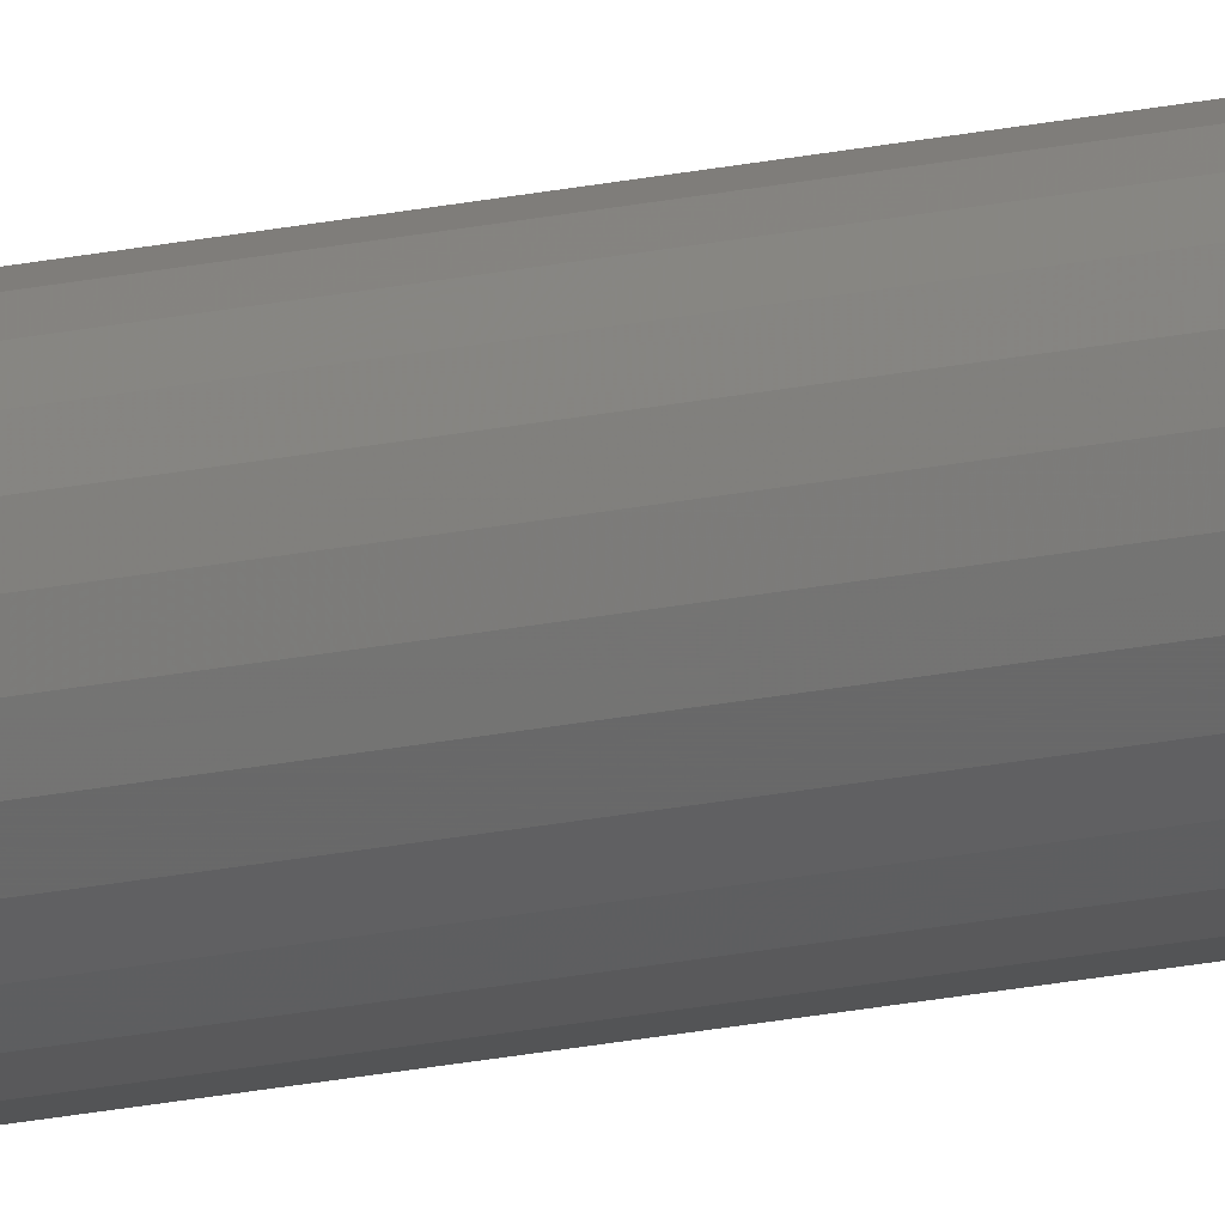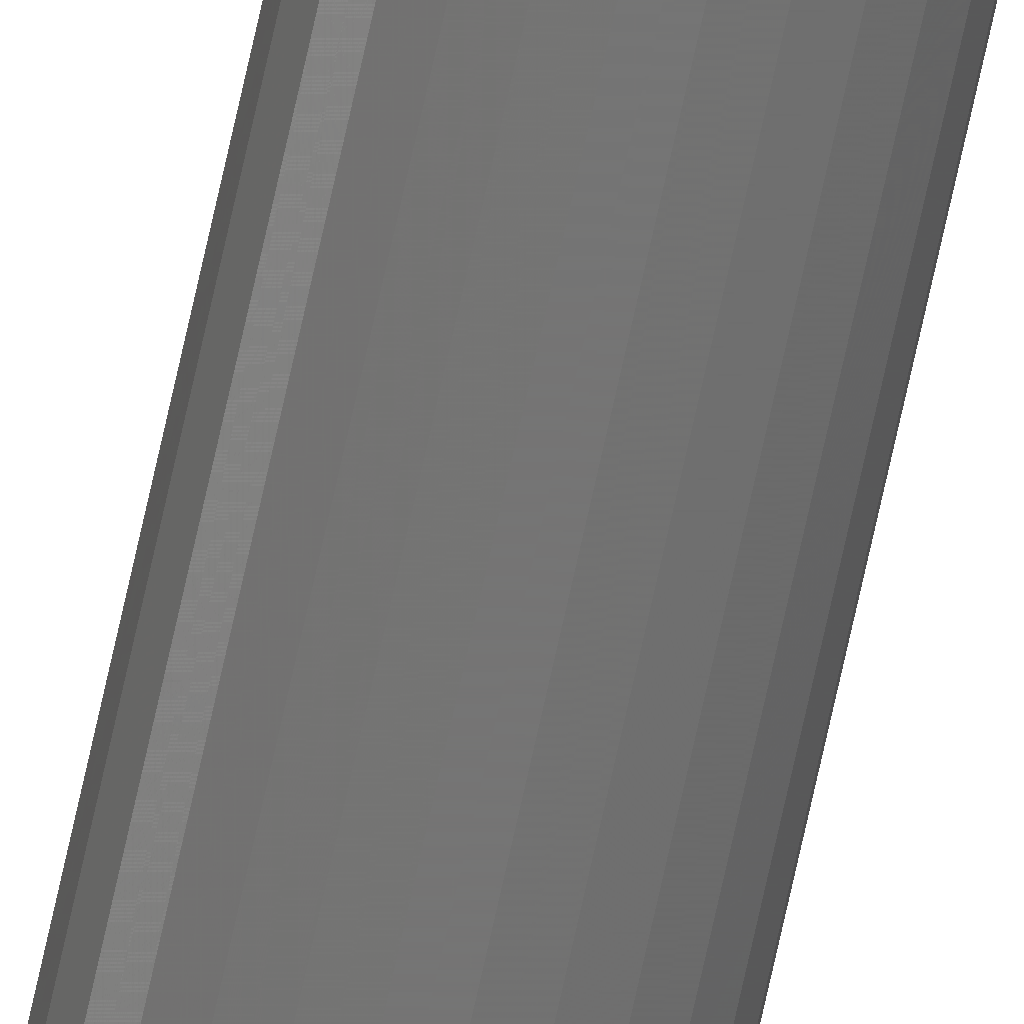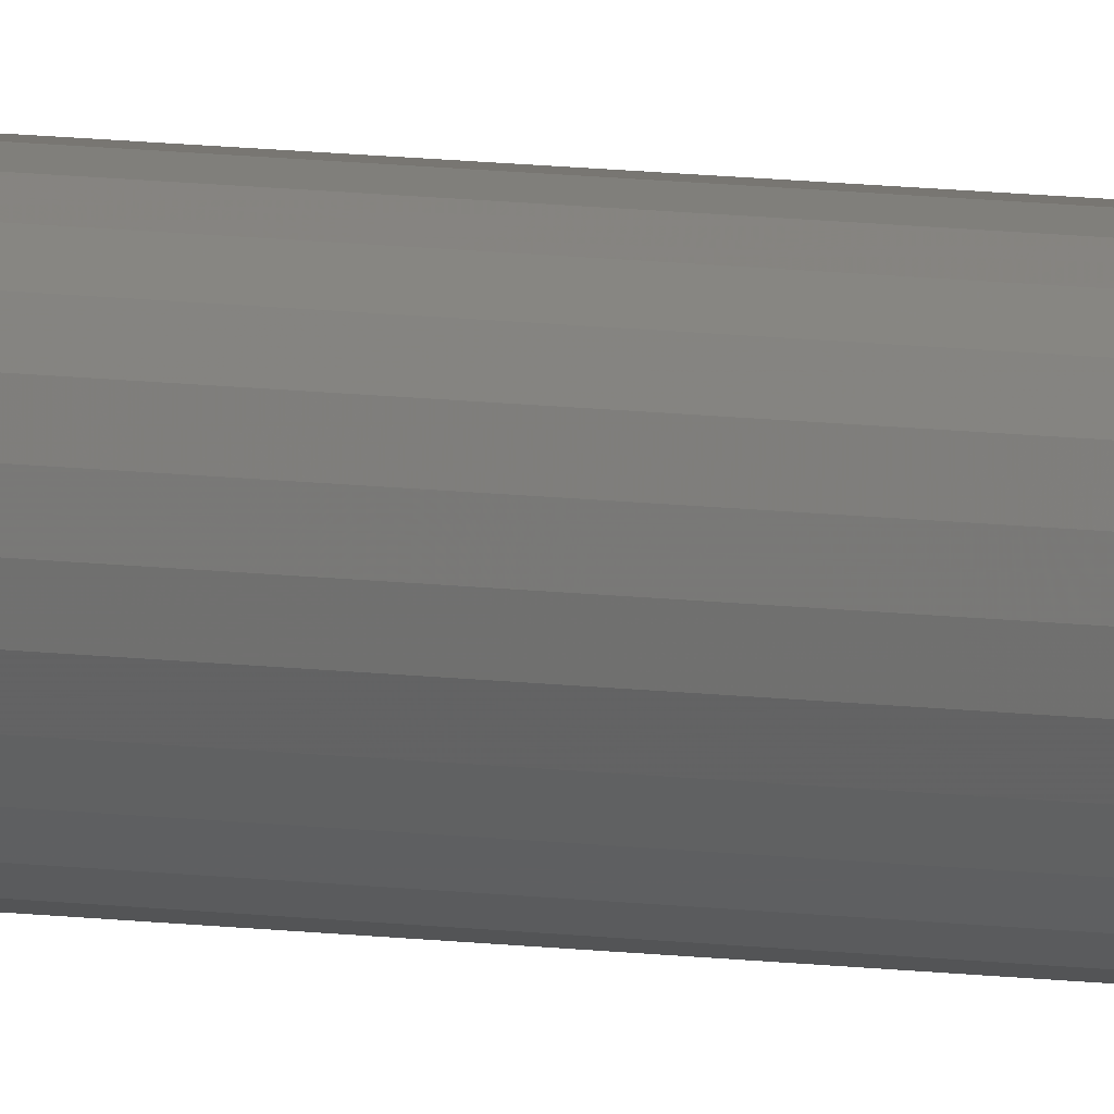
<metadata>
{"format":"stl","ext":"stl","renderer":"f3d","projection":"perspective","resolution":1024,"background":"white","views":[{"elev":-11.2,"azim":-55.0,"up":"+Z"},{"elev":-67.1,"azim":168.0,"up":"+Z"},{"elev":3.7,"azim":133.7,"up":"+Z"}]}
</metadata>
<code>
# stl→obj: 52 verts, 100 faces
v 0.004855 0 0.001197
v 0.005 -1 0
v 0.005 0 0
v 0.004855 -1 0.001197
v 0.004427 0 0.002324
v 0.004427 -1 0.002324
v 0.003743 0 0.003316
v 0.003743 -1 0.003316
v 0.00284 0 0.004115
v 0.00284 -1 0.004115
v 0.001773 0 0.004675
v 0.001773 -1 0.004675
v 0.0006027 0 0.004964
v 0.0006027 -1 0.004964
v -0.0006027 0 0.004964
v -0.0006027 -1 0.004964
v -0.001773 0 0.004675
v -0.001773 -1 0.004675
v -0.00284 0 0.004115
v -0.00284 -1 0.004115
v -0.003743 0 0.003316
v -0.003743 -1 0.003316
v -0.004427 0 0.002324
v -0.004427 -1 0.002324
v -0.004855 0 0.001197
v -0.004855 -1 0.001197
v -0.005 0 5.053e-18
v -0.005 -1 5.053e-18
v -0.004855 0 -0.001197
v -0.004855 -1 -0.001197
v -0.004427 -1 -0.002324
v -0.004427 0 -0.002324
v -0.003743 0 -0.003316
v -0.003743 -1 -0.003316
v -0.00284 -1 -0.004115
v -0.00284 0 -0.004115
v -0.001773 0 -0.004675
v -0.001773 -1 -0.004675
v -0.0006027 0 -0.004964
v -0.0006027 -1 -0.004964
v 0.0006027 -1 -0.004964
v 0.0006027 0 -0.004964
v 0.001773 0 -0.004675
v 0.001773 -1 -0.004675
v 0.00284 -1 -0.004115
v 0.00284 0 -0.004115
v 0.003743 0 -0.003316
v 0.003743 -1 -0.003316
v 0.004427 -1 -0.002324
v 0.004427 0 -0.002324
v 0.004855 0 -0.001197
v 0.004855 -1 -0.001197
f 1 2 3
f 1 4 2
f 5 6 4
f 5 4 1
f 7 8 6
f 7 6 5
f 9 10 8
f 9 8 7
f 11 12 10
f 11 10 9
f 13 14 12
f 13 12 11
f 15 16 14
f 15 14 13
f 17 18 16
f 17 16 15
f 19 20 18
f 19 18 17
f 21 22 20
f 21 20 19
f 23 24 22
f 23 22 21
f 25 24 23
f 25 26 24
f 27 26 25
f 27 28 26
f 29 30 28
f 29 28 27
f 29 31 30
f 32 31 29
f 33 34 31
f 33 35 34
f 33 31 32
f 36 35 33
f 37 38 35
f 37 35 36
f 39 40 38
f 39 41 40
f 39 38 37
f 42 41 39
f 43 44 41
f 43 45 44
f 43 41 42
f 46 45 43
f 47 48 45
f 47 49 48
f 47 45 46
f 50 49 47
f 51 52 49
f 51 49 50
f 3 2 52
f 3 52 51
f 7 1 3
f 7 5 1
f 7 11 9
f 7 13 11
f 7 15 13
f 7 17 15
f 7 19 17
f 7 21 19
f 7 23 21
f 7 25 23
f 7 27 25
f 7 29 27
f 7 32 29
f 7 33 32
f 7 36 33
f 7 37 36
f 7 39 37
f 7 42 39
f 7 43 42
f 7 46 43
f 7 47 46
f 7 50 47
f 7 51 50
f 7 3 51
f 8 2 4
f 8 4 6
f 8 10 12
f 8 12 14
f 8 14 16
f 8 16 18
f 8 18 20
f 8 20 22
f 8 22 24
f 8 24 26
f 8 26 28
f 8 28 30
f 8 30 31
f 8 31 34
f 8 34 35
f 8 35 38
f 8 38 40
f 8 40 41
f 8 41 44
f 8 44 45
f 8 45 48
f 8 48 49
f 8 49 52
f 8 52 2

</code>
